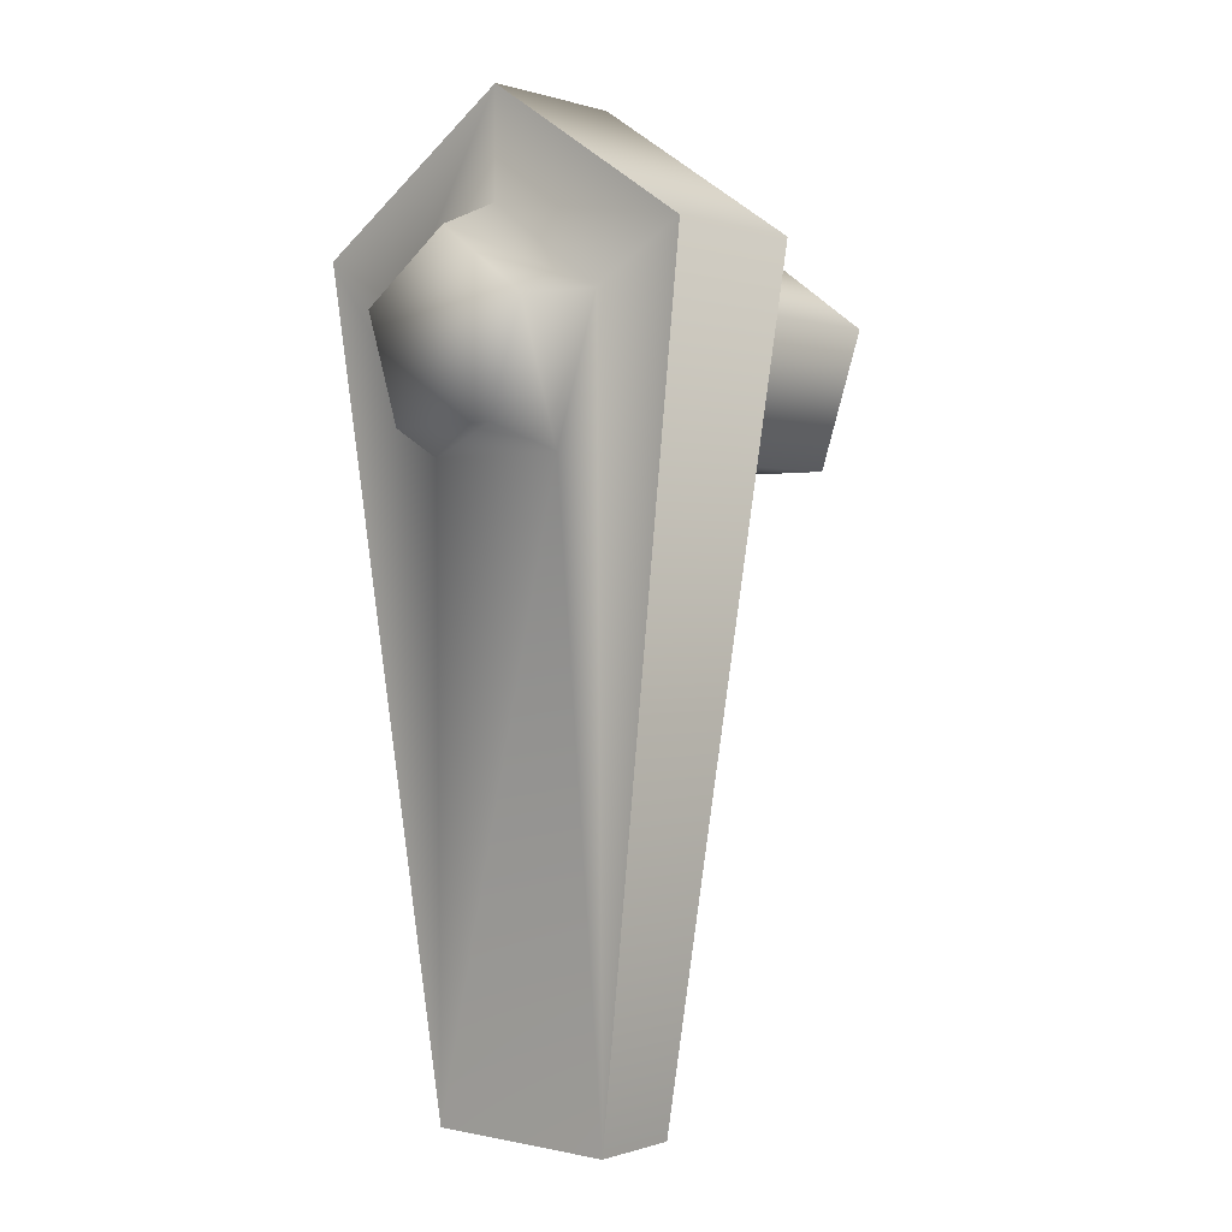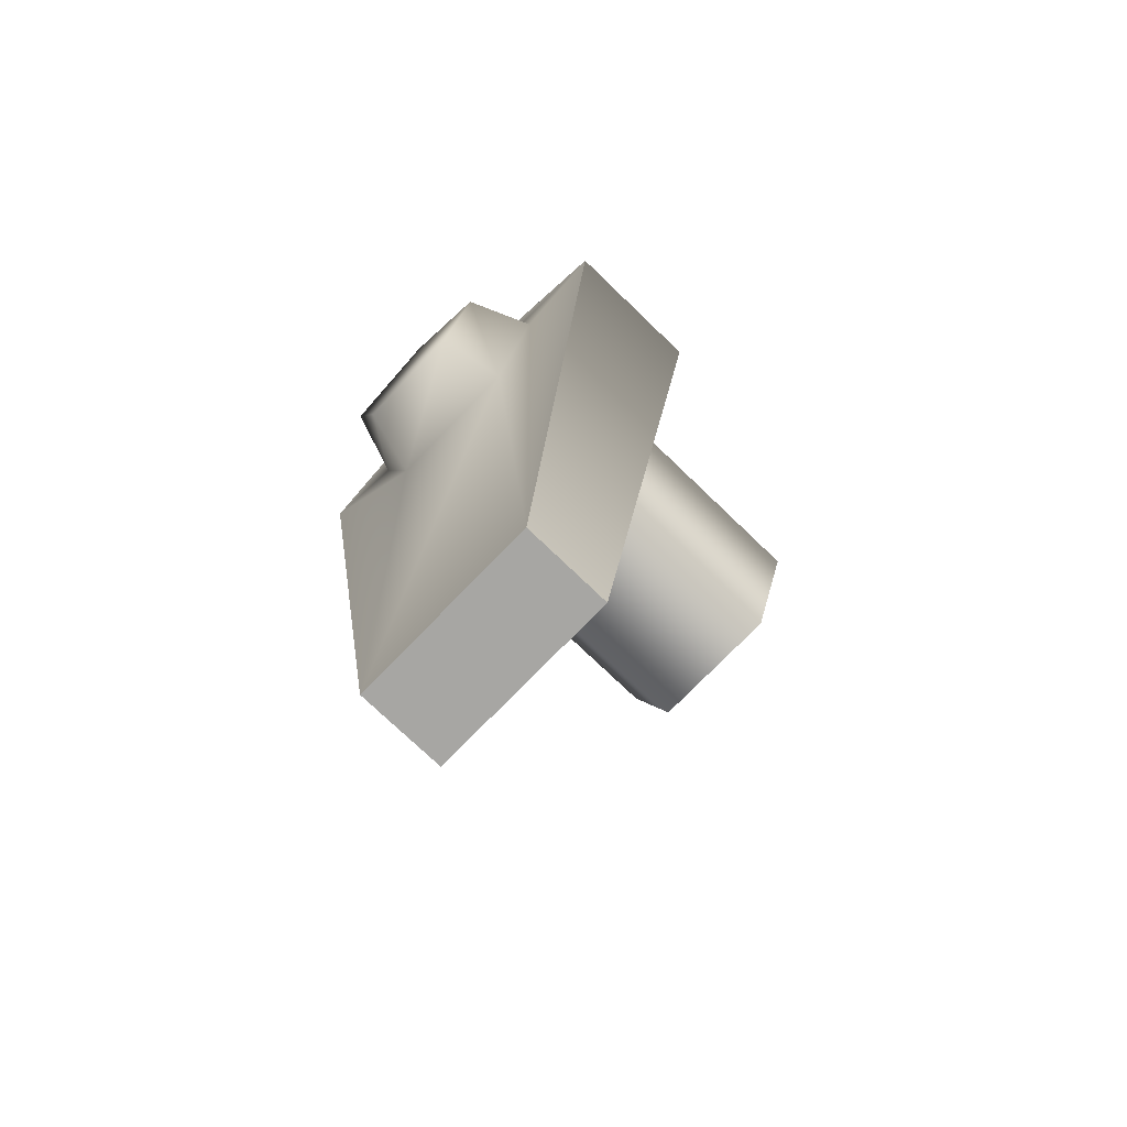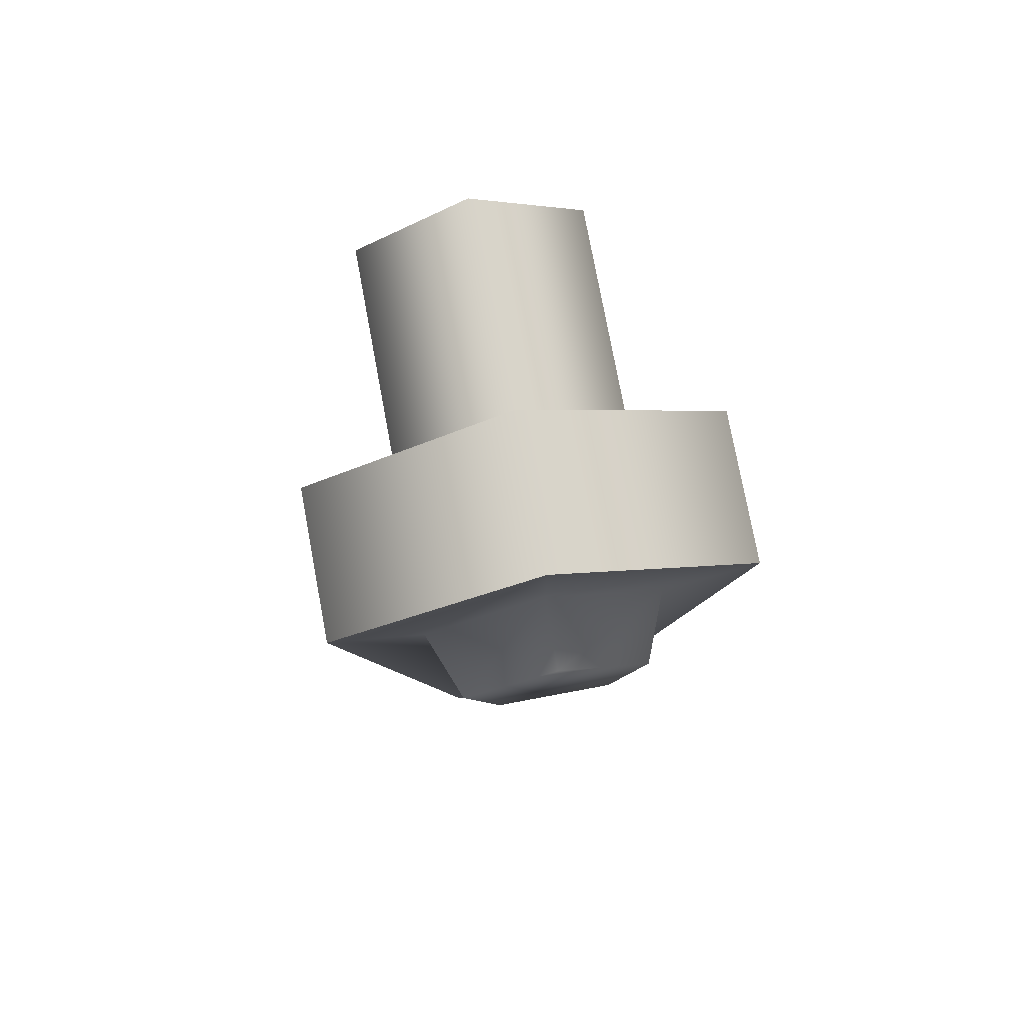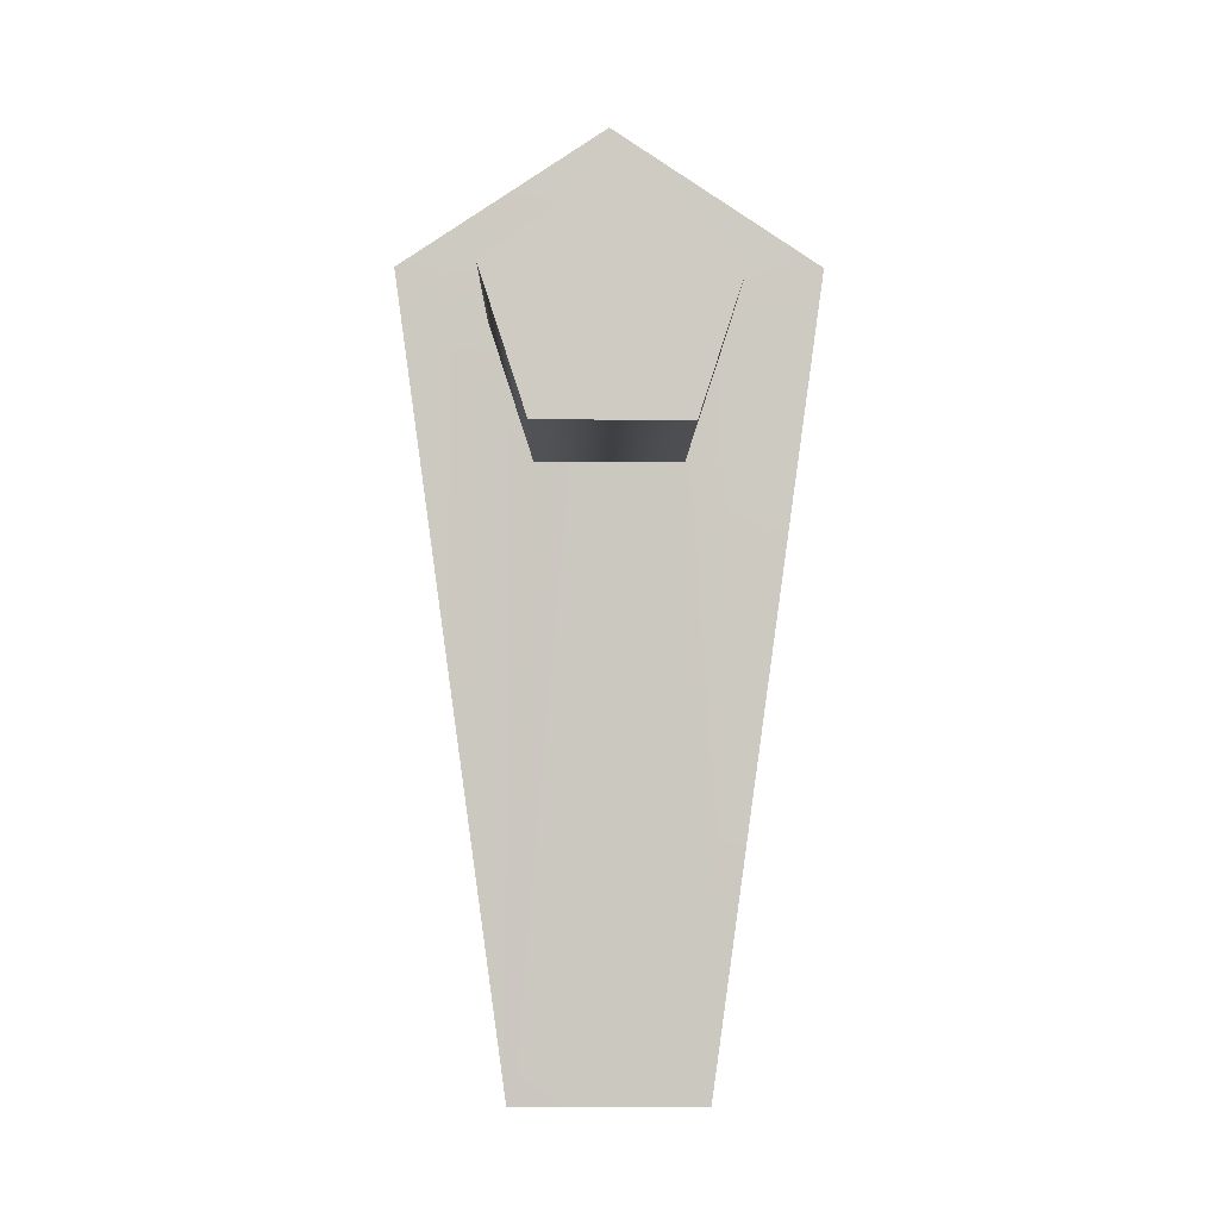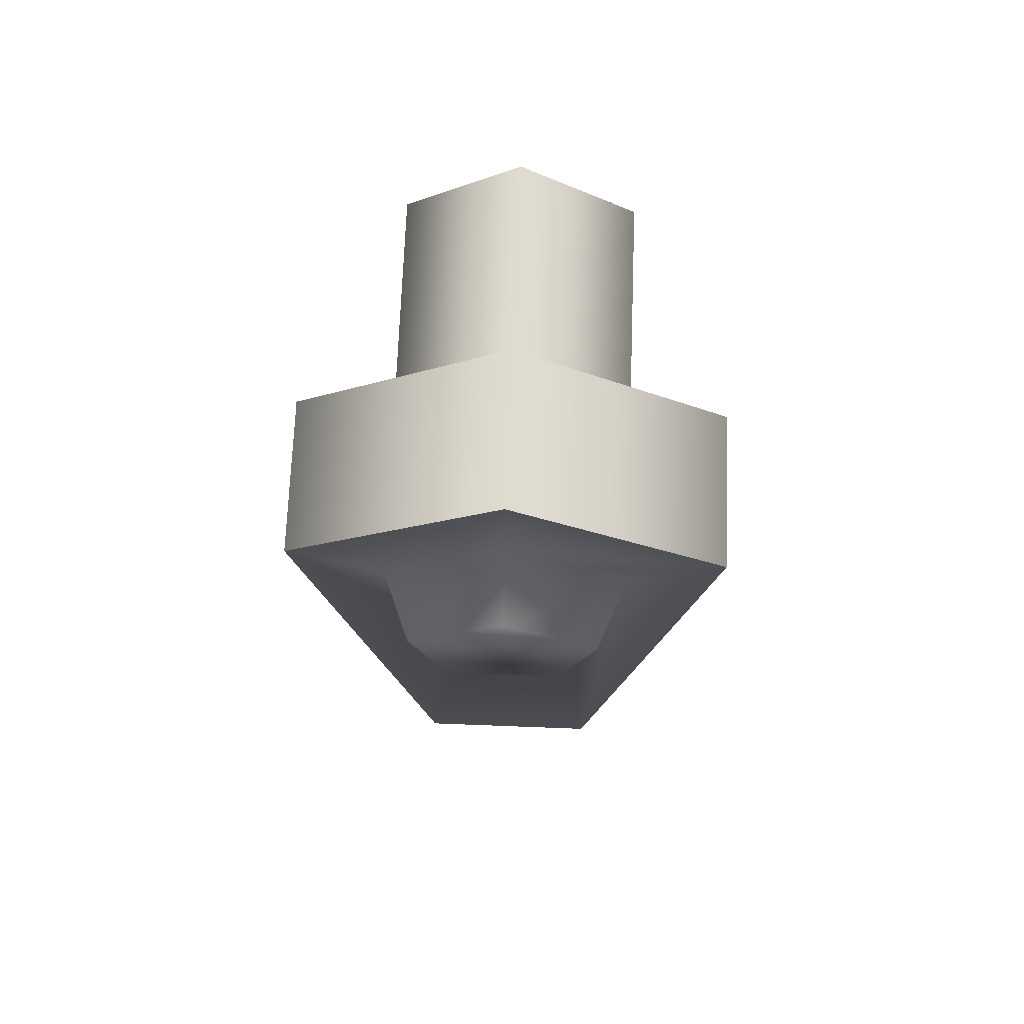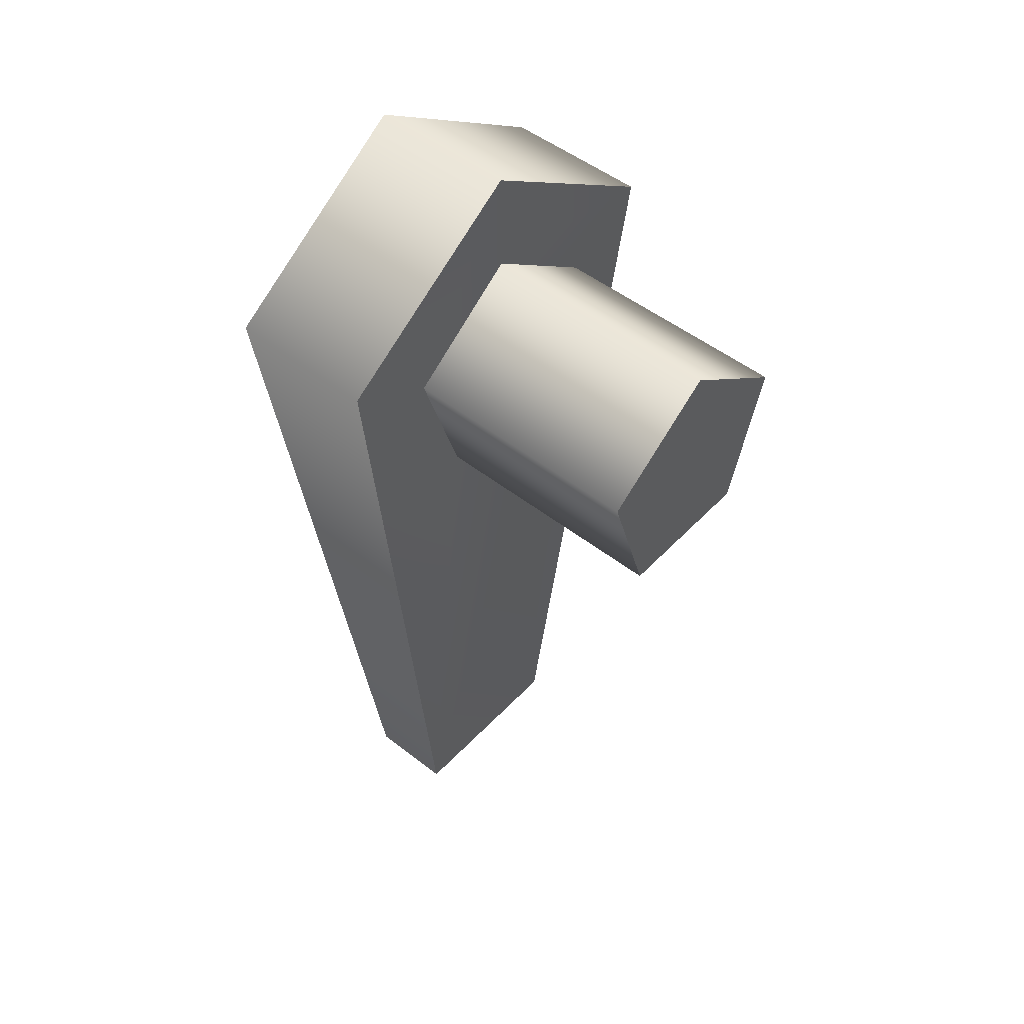
<metadata>
{"format":"obj","ext":"obj","renderer":"f3d","projection":"perspective","resolution":1024,"background":"white","views":[{"elev":0.3,"azim":-50.1,"up":"+Y"},{"elev":-74.1,"azim":-44.0,"up":"+Y"},{"elev":77.2,"azim":-100.6,"up":"+Y"},{"elev":-4.8,"azim":89.3,"up":"+Y"},{"elev":70.3,"azim":-87.8,"up":"+Y"},{"elev":49.3,"azim":41.0,"up":"+Y"}]}
</metadata>
<code>
g Cylinder.004
v -0.09134 -0.2344 -0.03201
v -0.1208 -0.2344 -0.03201
v -0.1208 -0.2344 0.03201
v -0.09134 -0.2344 0.03201
v -0.08108 0.02961 0.06819
v -0.131 0.07501 -9.357e-09
v -0.08108 0.07501 -9.357e-09
v -0.131 0.02961 0.06819
v -0.09134 -0.2344 0.03201
v -0.1208 -0.2344 0.03201
v -0.08108 0.07501 -9.357e-09
v -0.131 0.07501 -9.357e-09
v -0.131 0.02961 -0.06819
v -0.08108 0.02961 -0.06819
v -0.1208 -0.2344 -0.03201
v -0.09134 -0.2344 -0.03201
v -0.08101 0.0405 -9.357e-09
v -0.08108 0.07501 -9.357e-09
v -0.08108 0.02961 -0.06819
v -0.08101 0.01252 -0.03852
v -0.09134 -0.2344 -0.03201
v -0.08101 -0.03277 -0.02381
v -0.09134 -0.2344 0.03201
v -0.08101 -0.03277 0.02381
v -0.08108 0.02961 0.06819
v -0.08101 0.01252 0.03852
v -0.08108 0.07501 -9.357e-09
v -0.08101 0.0405 -9.357e-09
v -0.1311 0.01252 -0.03852
v -0.131 0.02961 -0.06819
v -0.131 0.07501 -9.357e-09
v -0.1311 -0.03277 -0.02381
v -0.1311 0.0405 -9.357e-09
v -0.1208 -0.2344 -0.03201
v -0.131 0.02961 0.06819
v -0.1311 -0.03277 0.02381
v -0.1311 0.01252 0.03852
v -0.1208 -0.2344 0.03201
v 5.215e-08 0.0405 -9.357e-09
v -0.08101 0.01252 0.03852
v -0.08101 0.0405 -9.357e-09
v 5.215e-08 0.01252 0.03852
v -0.08101 -0.03277 0.02381
v 5.215e-08 -0.03277 0.02381
v -0.08101 -0.03277 -0.02381
v 5.215e-08 -0.03277 -0.02381
v -0.08101 0.01252 -0.03852
v 5.215e-08 0.01252 -0.03852
v -0.08101 0.0405 -9.357e-09
v 5.215e-08 0.0405 -9.357e-09
v 5.215e-08 0.01252 -0.03852
v 5.215e-08 -0.03277 -0.02381
v 5.215e-08 -0.03277 0.02381
v 5.215e-08 0.01252 0.03852
v 5.215e-08 0.0405 -9.357e-09
v -0.1529 0.009703 -0.02986
v -0.1529 -0.0254 -0.01846
v -0.1529 -0.0254 0.01846
v -0.1529 0.009703 0.02986
v -0.1529 0.0314 -9.357e-09
g Cylinder.004_0
f 3 2 1
f 4 3 1
f 7 6 5
f 6 8 5
f 5 8 9
f 8 10 9
f 13 12 11
f 14 13 11
f 15 13 14
f 16 15 14
f 19 18 17
f 20 19 17
f 21 19 20
f 22 21 20
f 23 21 22
f 24 23 22
f 25 23 24
f 26 25 24
f 27 25 26
f 28 27 26
f 31 30 29
f 29 30 32
f 33 31 29
f 30 34 32
f 35 31 33
f 32 34 36
f 37 35 33
f 34 38 36
f 38 35 37
f 36 38 37
g Cylinder.004_1
f 41 40 39
f 40 42 39
f 40 43 42
f 43 44 42
f 43 45 44
f 45 46 44
f 45 47 46
f 47 48 46
f 47 49 48
f 49 50 48
f 53 52 51
f 51 54 53
f 51 55 54
f 57 56 29
f 32 57 29
f 29 56 33
f 58 57 32
f 36 58 32
f 57 58 59
f 59 58 36
f 59 56 57
f 37 59 36
f 33 60 37
f 56 60 33
f 59 60 56
f 60 59 37

</code>
